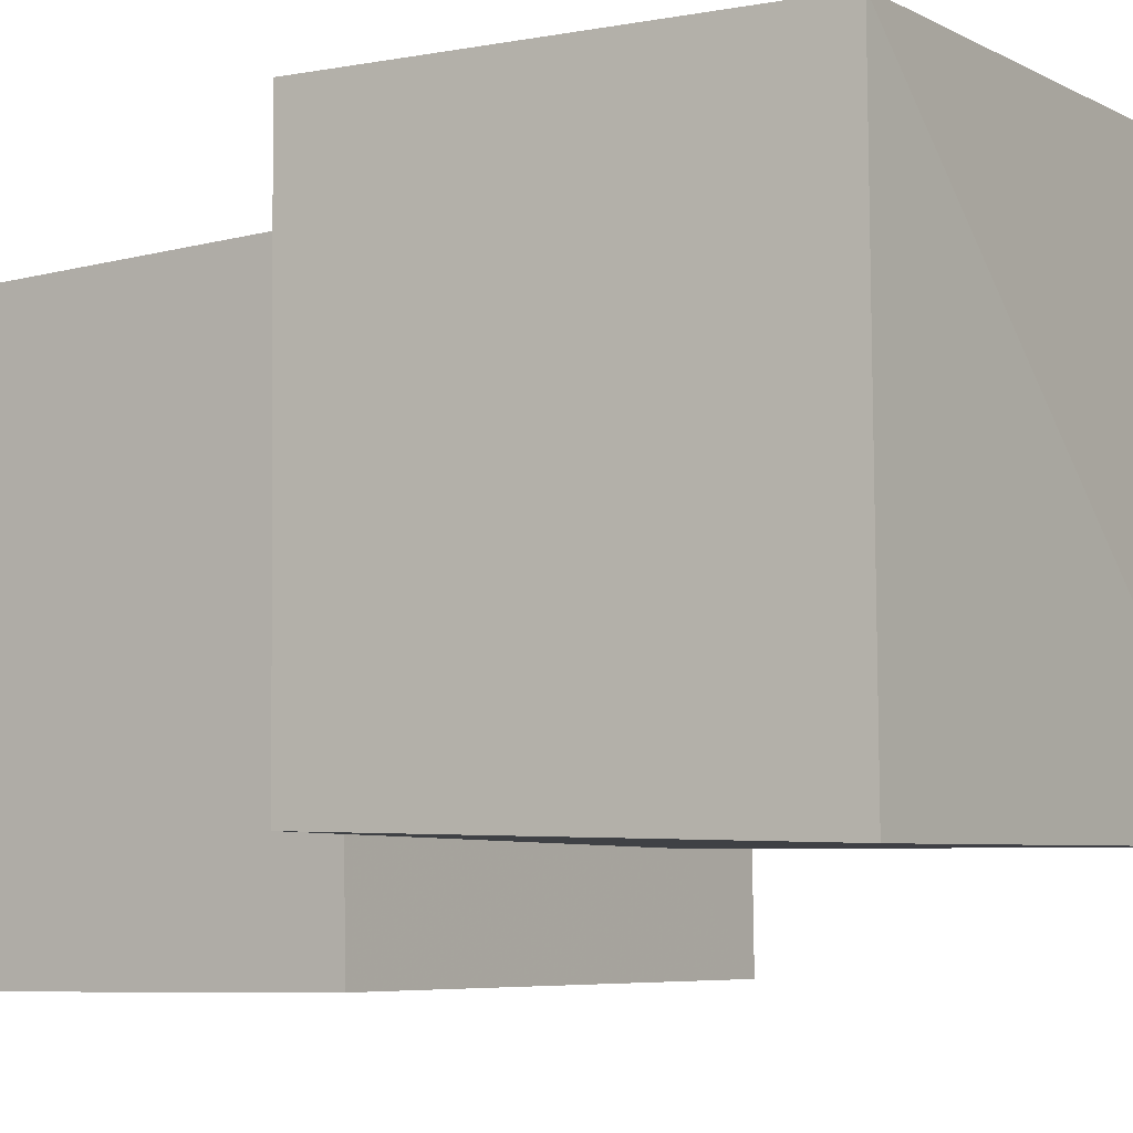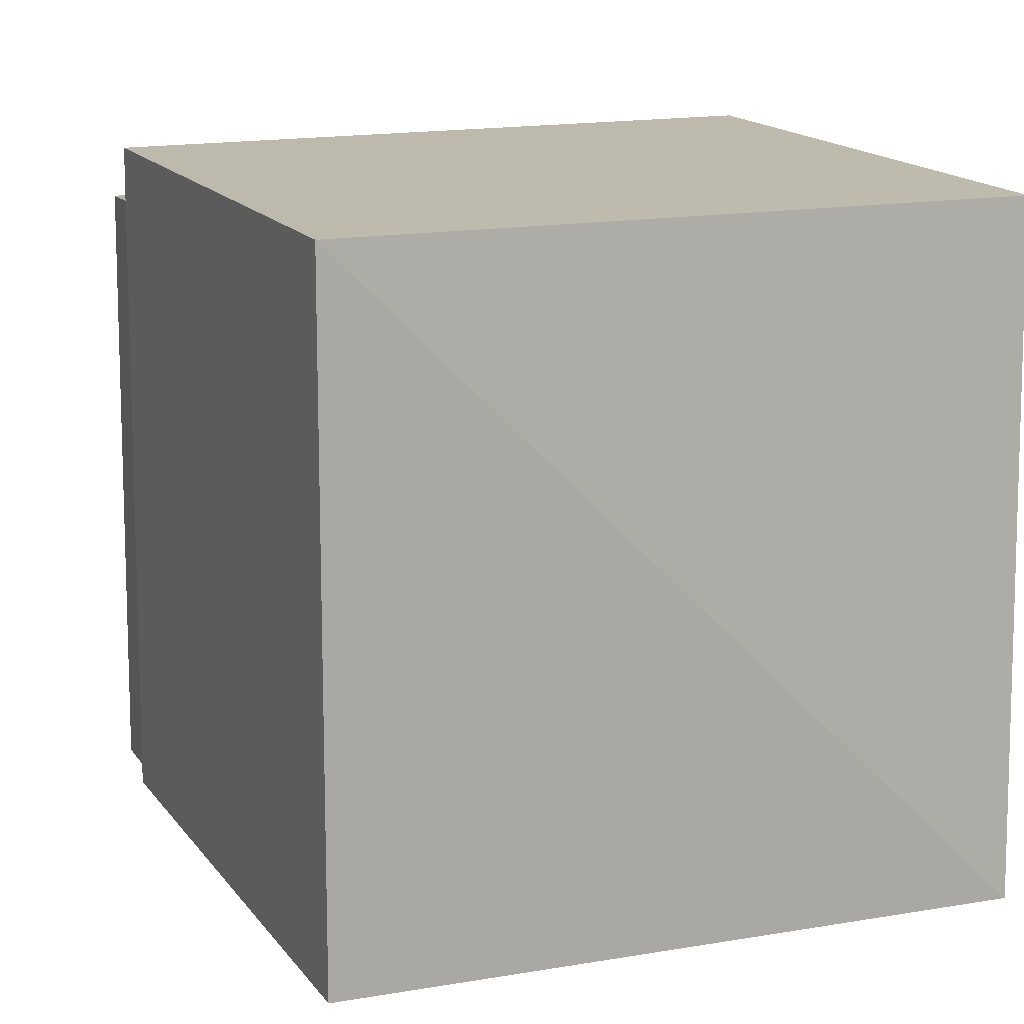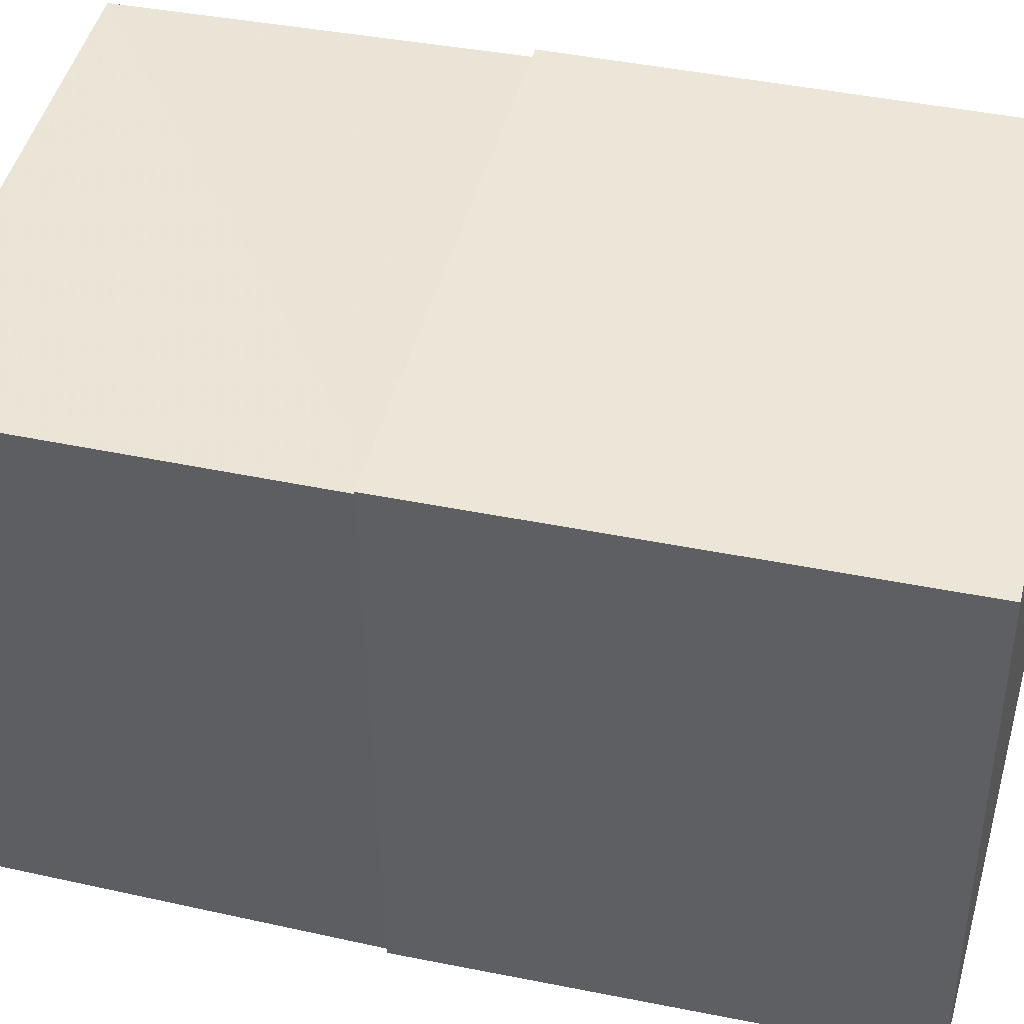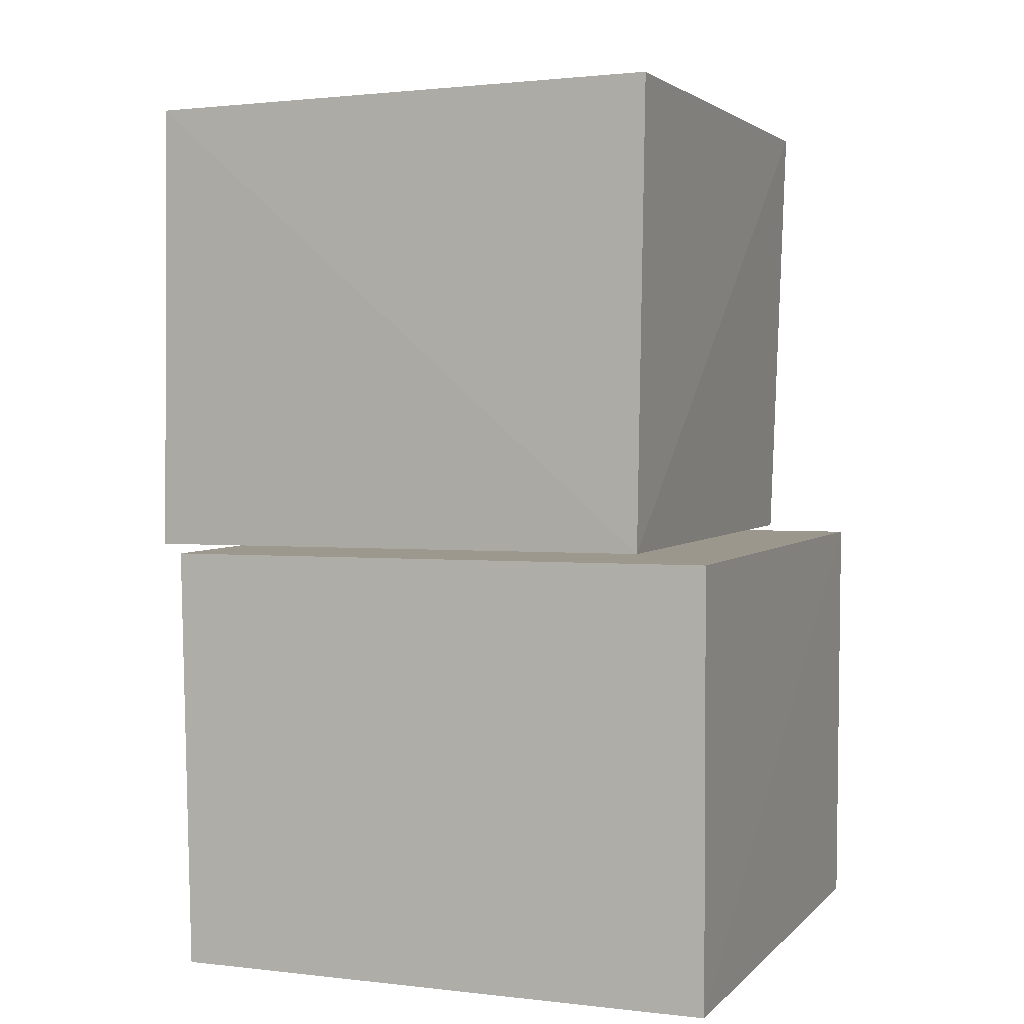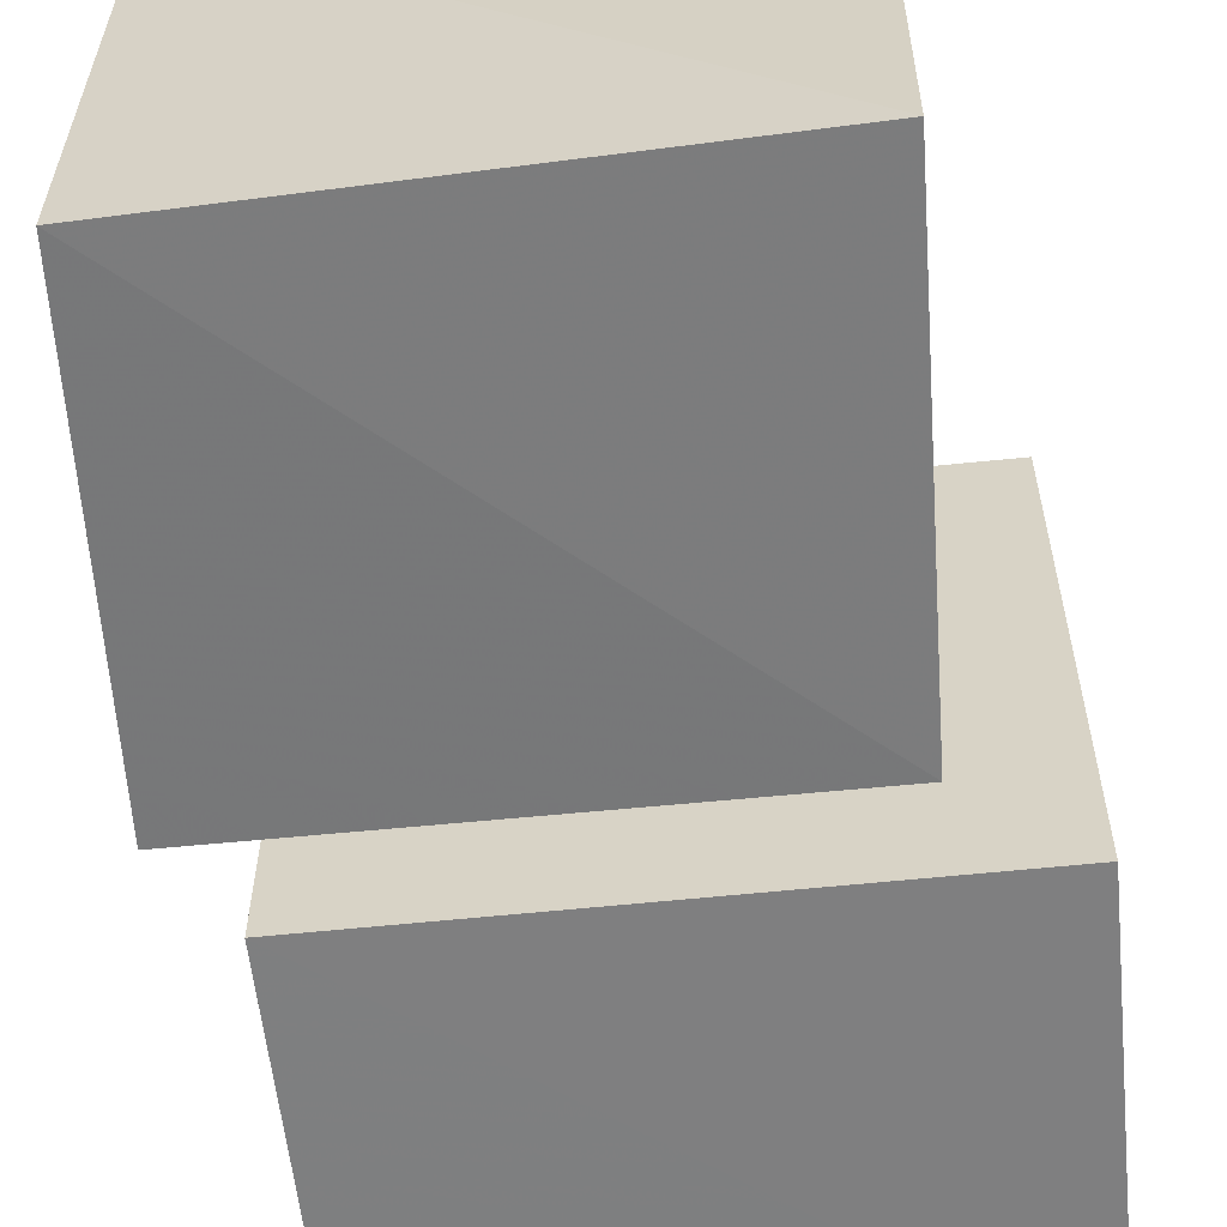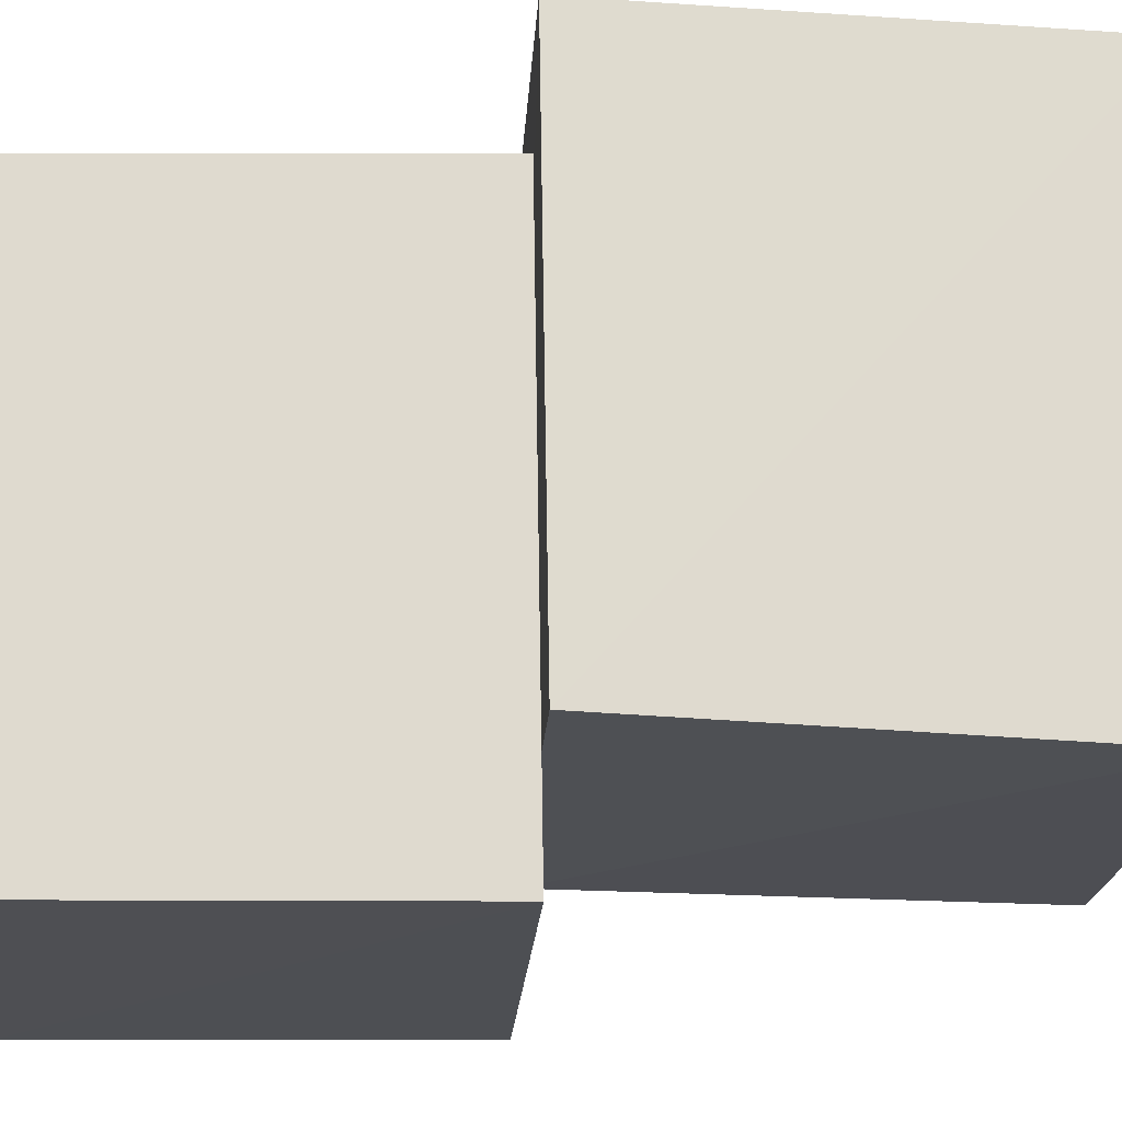
<metadata>
{"format":"obj","ext":"obj","renderer":"f3d","projection":"perspective","resolution":1024,"background":"white","views":[{"elev":-6.6,"azim":123.7,"up":"+Z"},{"elev":13.8,"azim":158.8,"up":"+Z"},{"elev":44.9,"azim":103.6,"up":"+Z"},{"elev":4.0,"azim":-158.8,"up":"+Y"},{"elev":-59.2,"azim":-174.8,"up":"+Z"},{"elev":-18.5,"azim":86.2,"up":"+Z"}]}
</metadata>
<code>
v 0.06573 0.8354 0.07967
v 1.109 0.8237 0.0797
v 1.103 0.8081 1.111
v 0.07133 0.8181 1.123
v 0.0486 1.758 0.06876
v 1.079 1.723 0.04928
v 1.078 1.715 1.092
v 0.035 1.717 1.099
v -0.1377 0.002174 -0.1364
v 0.9312 0.002429 -0.1417
v 0.9279 0.001893 0.9278
v -0.1394 0.002414 0.9346
v -0.1331 0.8381 -0.128
v 0.9494 0.8262 -0.1359
v 0.9458 0.8097 0.9449
v -0.1376 0.8205 0.9524
f 1 5 6
f 1 6 2
f 1 8 5
f 3 1 2
f 3 2 7
f 4 1 3
f 4 3 7
f 4 7 8
f 4 8 1
f 5 7 6
f 5 8 7
f 7 2 6
f 9 13 14
f 9 14 10
f 9 16 13
f 11 9 10
f 11 10 15
f 12 9 11
f 12 11 15
f 12 15 16
f 12 16 9
f 13 15 14
f 13 16 15
f 15 10 14

</code>
